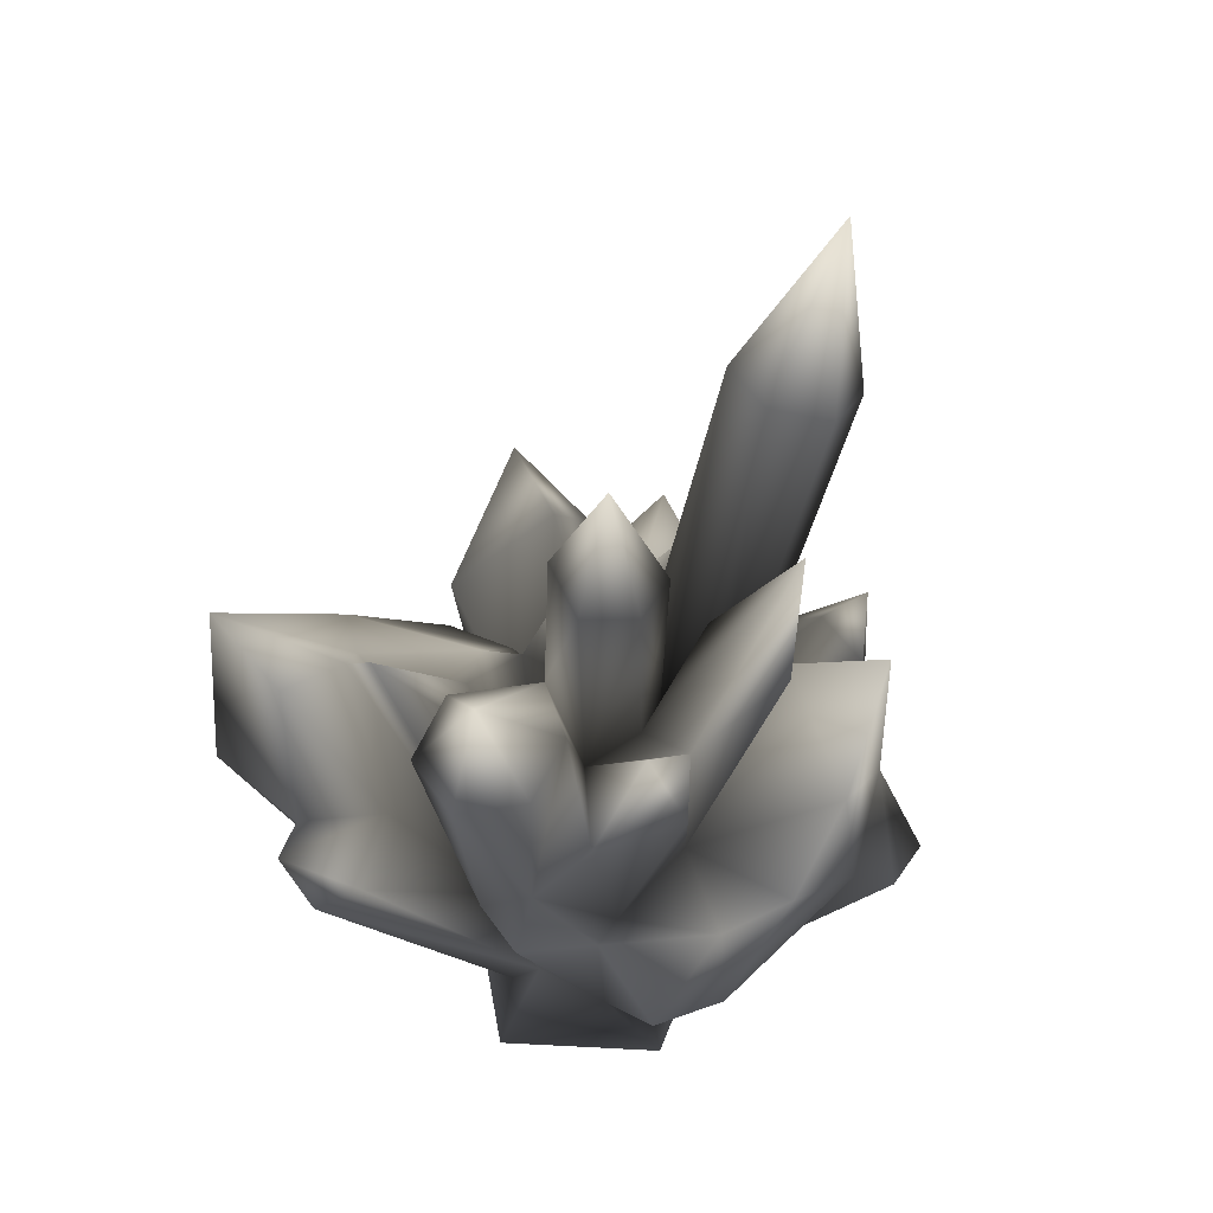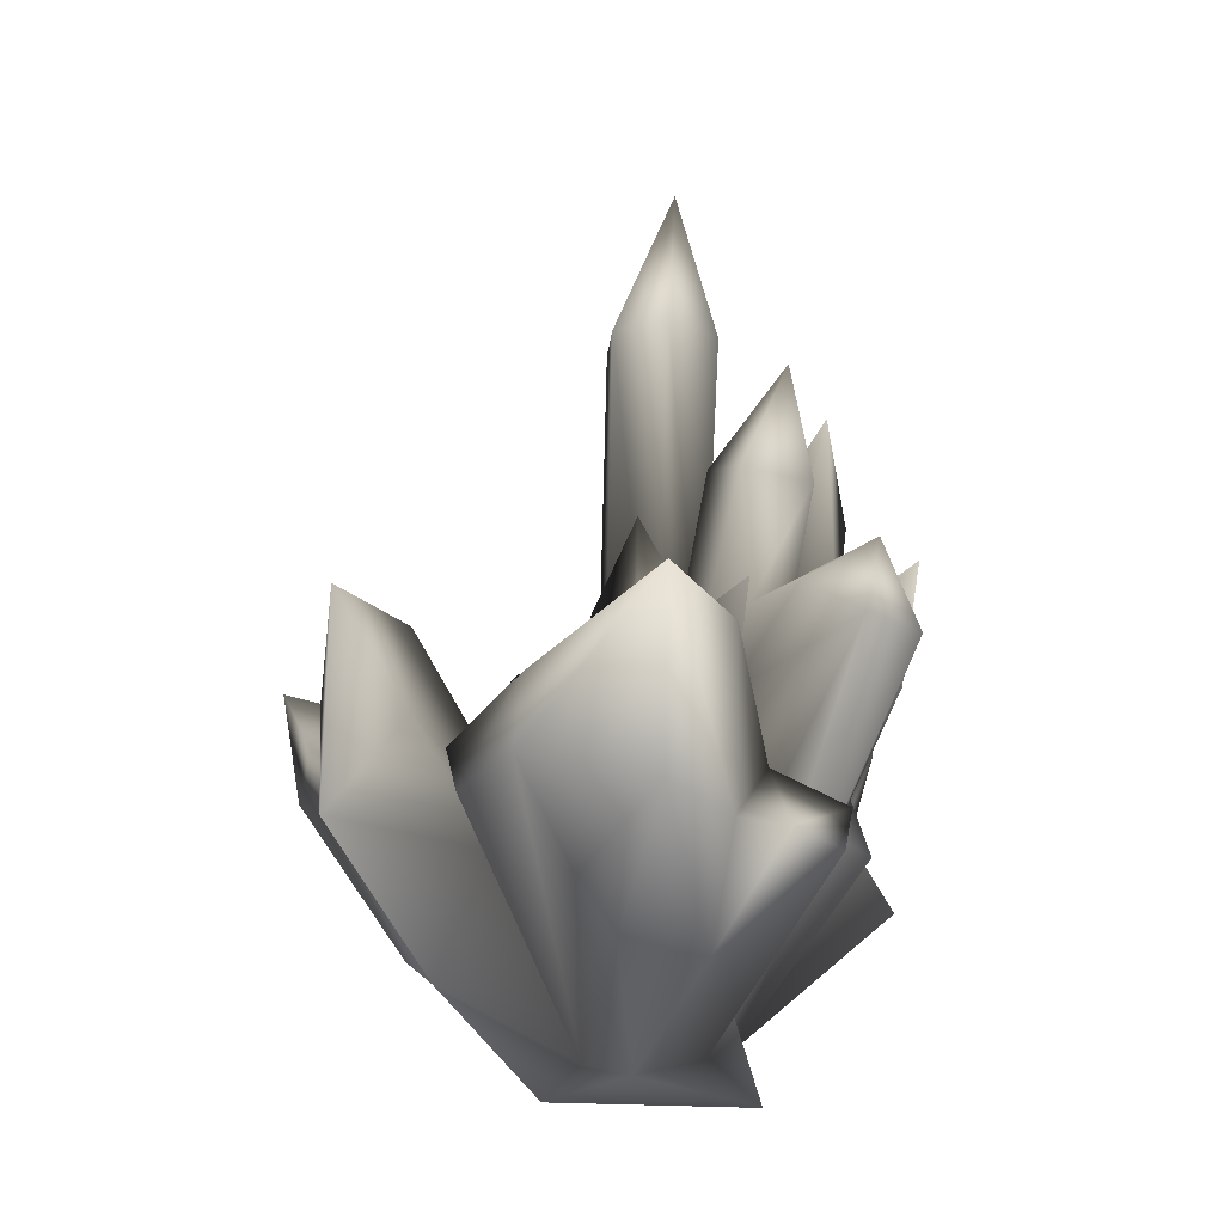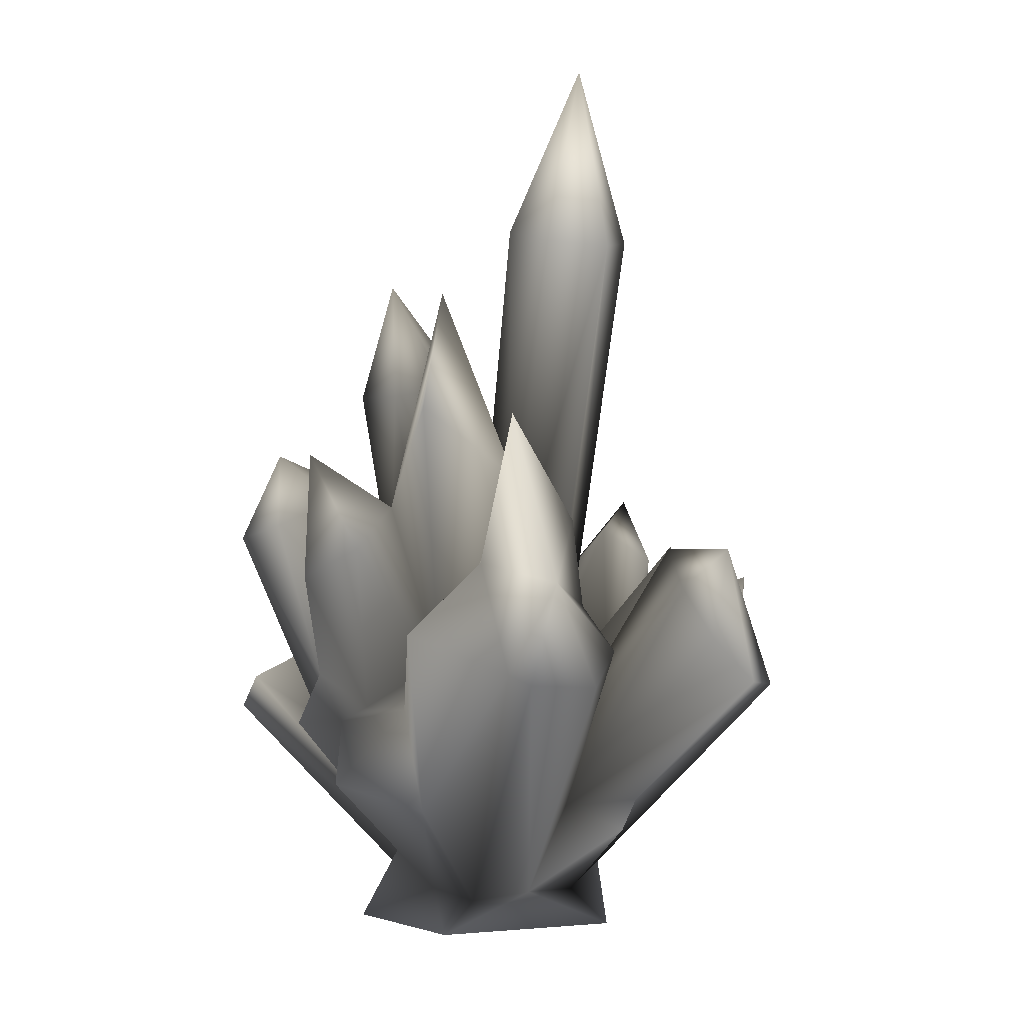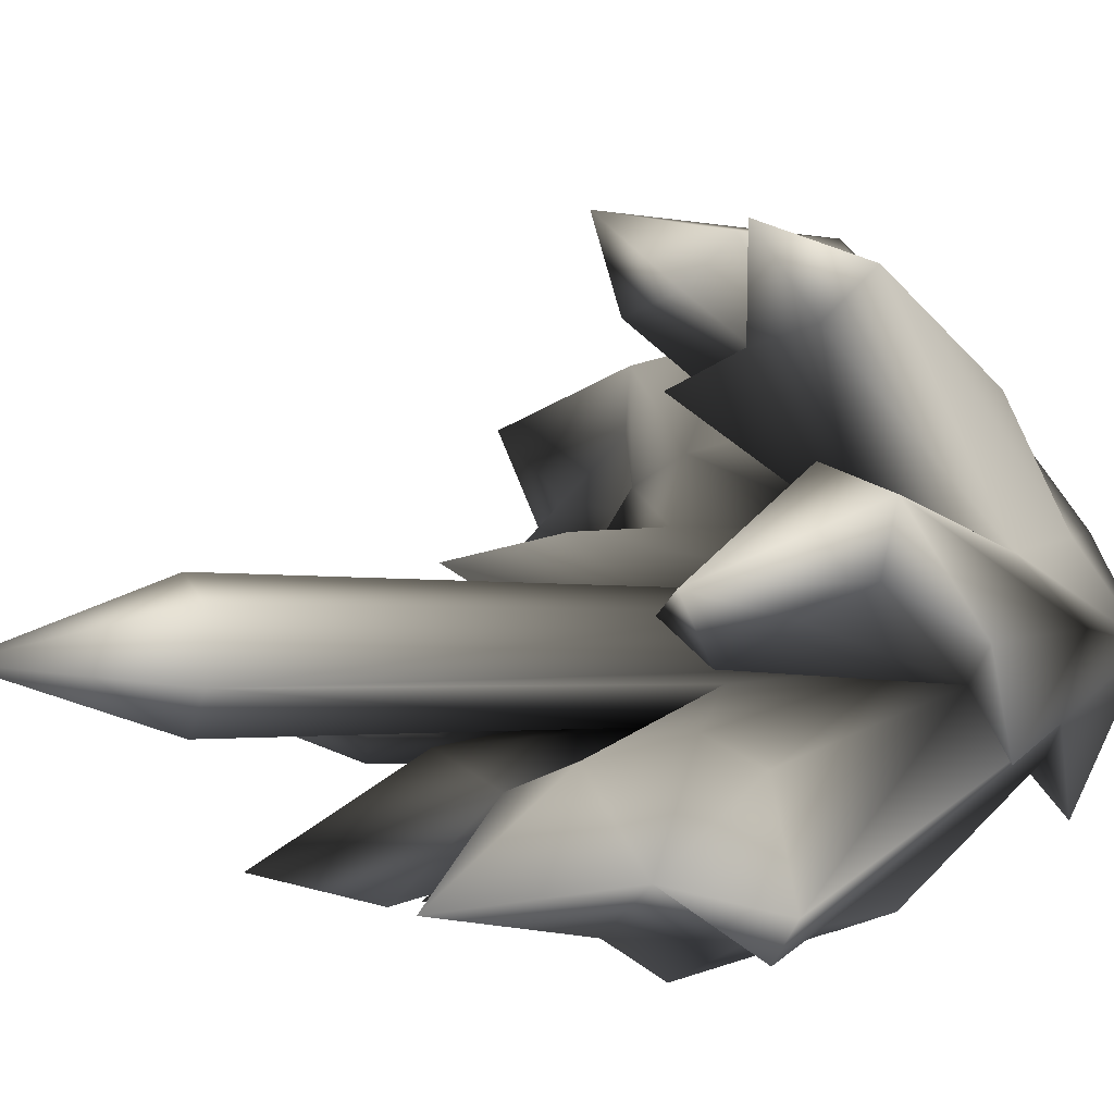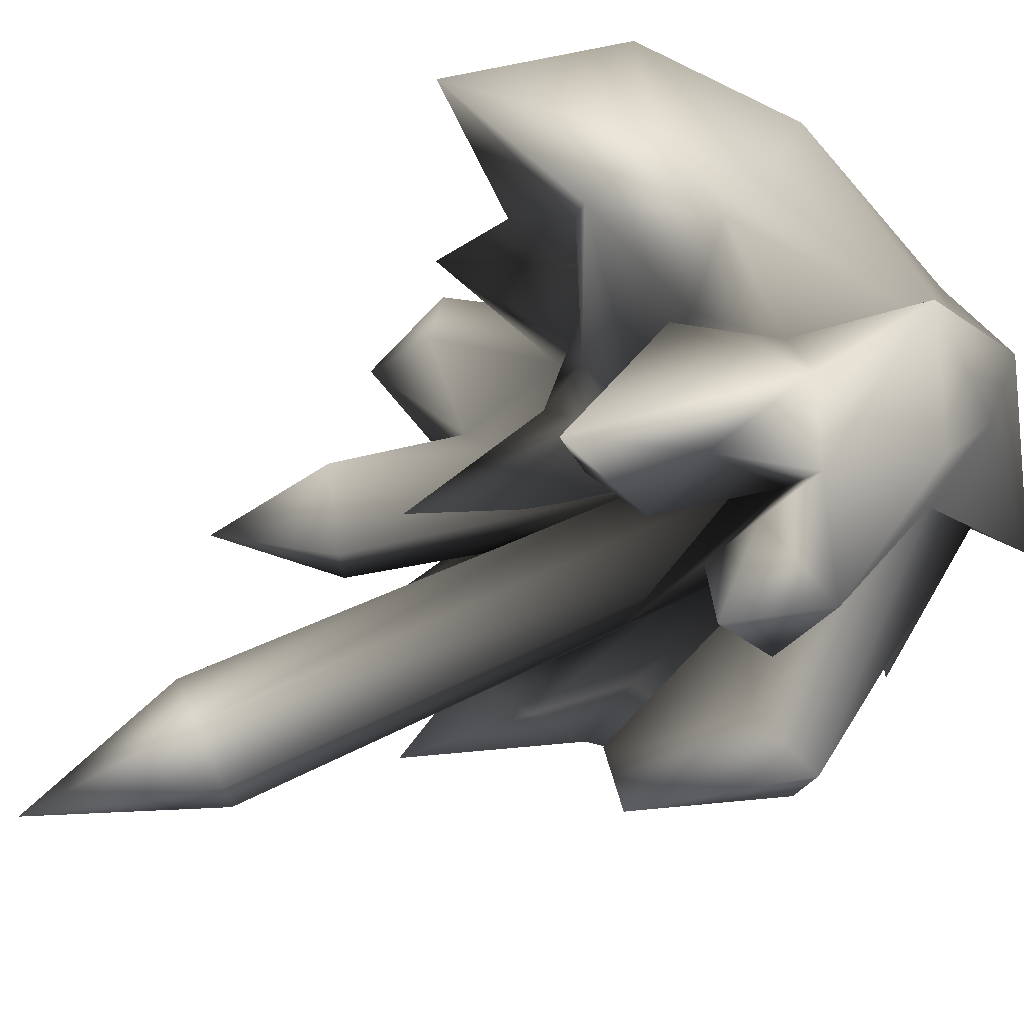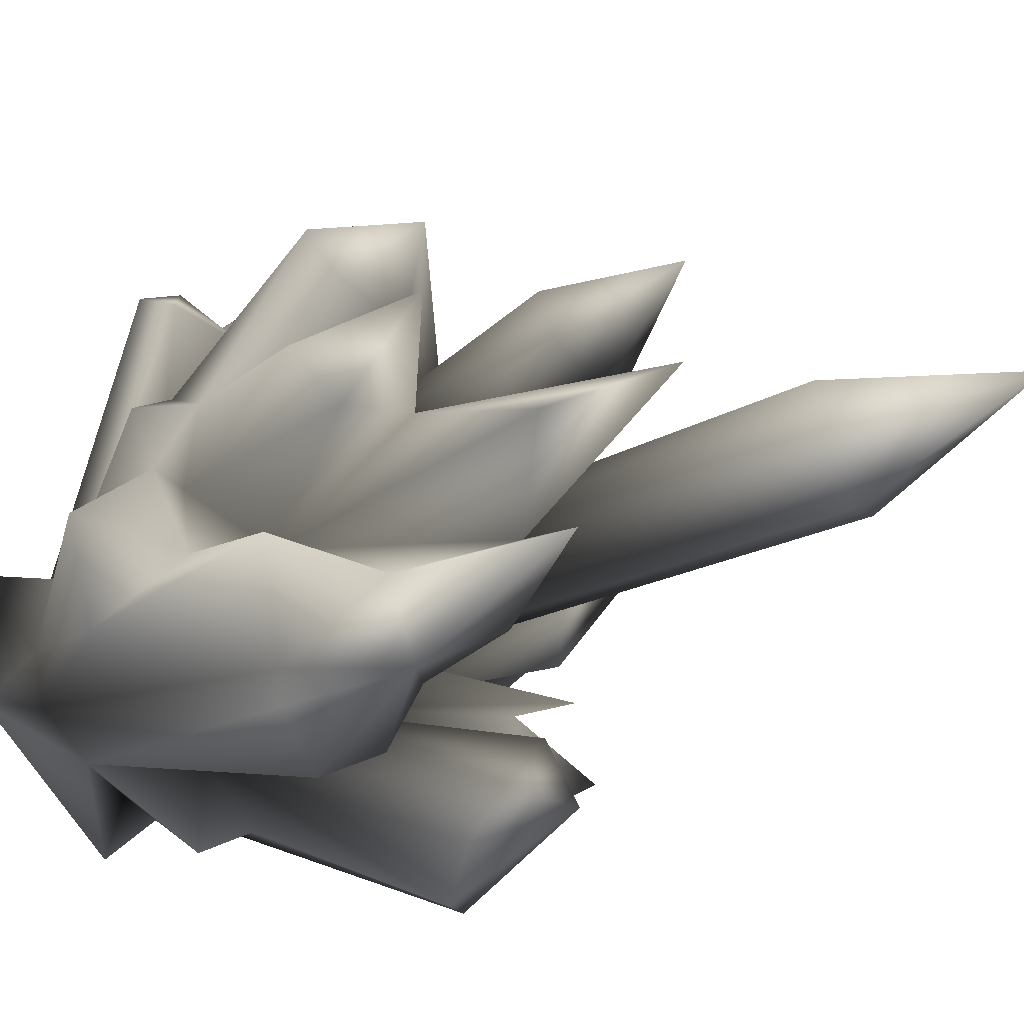
<metadata>
{"format":"obj","ext":"obj","renderer":"f3d","projection":"perspective","resolution":1024,"background":"white","views":[{"elev":35.6,"azim":118.2,"up":"+Y"},{"elev":-5.3,"azim":24.7,"up":"+Y"},{"elev":-1.0,"azim":168.3,"up":"+Y"},{"elev":-41.3,"azim":-103.2,"up":"+Z"},{"elev":36.6,"azim":-106.4,"up":"+Z"},{"elev":-70.4,"azim":118.4,"up":"+Z"}]}
</metadata>
<code>
v 0.1068 -0.5 -0.1352 0.9961 0.9961 0.9961
v 0.1083 -0.455 -0.06648 0.651 0.651 0.651
v -0.09939 -0.4998 -0.09557 0.9961 0.9961 0.9961
v -0.0642 -0.4625 -0.05567 0.2235 0.2235 0.2235
v 0.06599 -0.4667 -0.1002 0.4431 0.4431 0.4431
v 0.000846 -0.4561 -0.1127 0.8745 0.8745 0.8745
v -0.02863 -0.4967 0.09499 0.9961 0.9961 0.9961
v 0.07737 -0.4655 0.1101 1 1 1
v 0.1804 -0.4997 0.02769 0.9961 0.9961 0.9961
v 0.128 -0.4503 0.04098 0.6235 0.6235 0.6235
v -0.06734 -0.4596 0.04768 0.9647 0.9647 0.9647
v -0.1009 -0.387 -0.01366 0.902 0.902 0.902
v -0.1775 -0.361 0.1056 0.9961 0.9961 0.9961
v -0.08755 -0.3763 0.2143 0.9961 0.9961 0.9961
v -0.1498 -0.0473 -0.1922 0.5882 0.5882 0.5882
v -0.1532 -0.09242 -0.242 0.7412 0.7412 0.7412
v -0.215 -0.04712 -0.2181 0.9882 0.9882 0.9882
v -0.1985 -0.1523 -0.2178 0.9294 0.9294 0.9294
v 0.1527 -0.09222 0.04523 0.5137 0.5137 0.5137
v 0.06042 -0.292 0.02768 0 0 0
v 0.1507 0.004136 -0.02059 0.7804 0.7804 0.7804
v -0.3235 -0.1998 0.07638 0.9961 0.9961 0.9961
v -0.2435 -0.2093 0.1637 0.9922 0.9922 0.9922
v -0.02097 -0.01431 -0.2492 0.8118 0.8118 0.8118
v -0.02362 -0.1413 -0.146 0.502 0.502 0.502
v -0.06592 -0.1629 -0.265 0.7843 0.7843 0.7843
v 0.09837 -0.0217 -0.01621 0.6157 0.6157 0.6157
v 0.01102 -0.1078 0.0567 0.5216 0.5216 0.5216
v 0.03632 -0.1404 -0.03913 0.2078 0.2078 0.2078
v -0.006478 -0.321 0.003426 0.06274 0.06274 0.06274
v -0.01827 -0.006881 0.004454 0.6549 0.6549 0.6549
v 0.02872 0.09846 -0.01234 0.7765 0.7765 0.7765
v 0.2428 -0.3143 -0.1948 0.9961 0.9961 0.9961
v 0.1488 -0.3435 -0.2309 0.9961 0.9961 0.9961
v 0.2471 -0.232 0.005072 0.8784 0.8784 0.8784
v 0.2691 -0.2553 -0.04847 0.9922 0.9922 0.9922
v 0.138 -0.4101 -6e-06 0.8392 0.8392 0.8392
v 0.2445 -0.1967 -0.05523 0.9333 0.9333 0.9333
v 0.1399 -0.3306 0.2832 0.9961 0.9961 0.9961
v 0.0855 -0.2713 0.256 0.9451 0.9451 0.9451
v 0.2183 -0.1856 0.3526 0.9961 0.9961 0.9961
v -0.1547 -0.02234 0.1389 0.6471 0.6471 0.6471
v -0.09605 -0.117 0.2424 0.749 0.749 0.749
v -0.04919 -0.2476 0.1709 0.6392 0.6392 0.6392
v -0.2002 -0.2136 0.2391 0.9922 0.9922 0.9922
v -0.2026 0.01694 0.2171 0.9922 0.9922 0.9922
v -0.04199 -0.3541 -0.1223 0.3569 0.3569 0.3569
v -0.1234 -0.3453 -0.1431 0.9765 0.9765 0.9765
v -0.08268 -0.3685 -0.2367 0.9961 0.9961 0.9961
v 0.2429 -0.03977 0.2414 0.9529 0.9529 0.9529
v 0.2274 -0.1697 0.1272 0.5686 0.5686 0.5686
v 0.123 -0.1214 0.1702 0.5451 0.5451 0.5451
v 0.1645 -0.04551 0.2113 0.7529 0.7529 0.7529
v -0.01944 -0.1933 0.2952 0.9451 0.9451 0.9451
v 0.01421 -0.4579 0.09312 0.7451 0.7451 0.7451
v 0.03681 -0.08028 0.1225 0.8392 0.8392 0.8392
v -0.02173 -0.1149 0.1185 0.5451 0.5451 0.5451
v -0.06633 -0.1497 0.2283 0.5804 0.5804 0.5804
v 0.09388 -0.08996 0.2449 0.7725 0.7725 0.7725
v 0.04622 -0.08334 0.2886 0.9647 0.9647 0.9647
v 0.06077 -0.1593 0.3359 0.9961 0.9961 0.9961
v 0.06202 -0.1069 -0.1031 0.003922 0.003922 0.003922
v 0.08704 0.08846 -0.1707 0.3059 0.3059 0.3059
v 0.1582 0.1094 -0.2917 0.9333 0.9333 0.9333
v 0.1395 -0.02873 -0.1251 0.3137 0.3137 0.3137
v 0.0338 -0.102 -0.1549 0.02745 0.02745 0.02745
v 0.1367 0.2354 -0.2911 0.9529 0.9529 0.9529
v -0.2087 -0.04296 0.002802 0.702 0.702 0.702
v -0.0963 -0.2439 -0.01652 0.2078 0.2078 0.2078
v -0.1438 -0.2162 0.07468 0.2824 0.2824 0.2824
v -0.2163 -0.1147 0.06354 0.7608 0.7608 0.7608
v -0.2283 -0.1077 0.1934 0.9137 0.9137 0.9137
v 0.2378 -0.2176 0.238 0.9255 0.9255 0.9255
v 0.1835 -0.3474 0.1658 0.9961 0.9961 0.9961
v 0.2171 0.008938 0.3417 0.9882 0.9882 0.9882
v 0.3175 -0.2484 0.1659 0.9961 0.9961 0.9961
v 0.3058 -0.2081 0.112 0.8353 0.8353 0.8353
v 0.1273 -0.327 0.04377 0.251 0.251 0.251
v 0.2901 -0.2257 0.2277 0.9686 0.9686 0.9686
v 0.2285 0.01233 -0.08876 0.549 0.549 0.549
v 0.2221 -0.0476 -0.2189 0.898 0.898 0.898
v 0.2724 -0.07874 -0.1401 0.9843 0.9843 0.9843
v 0.1798 0.000489 -0.1995 0.7255 0.7255 0.7255
v 0.1186 -0.18 -0.1662 0.4706 0.4706 0.4706
v 0.273 0.05977 -0.2003 0.9647 0.9647 0.9647
v 0.04525 0.03508 -0.2405 0.7059 0.7059 0.7059
v 0.2262 -0.2482 -0.1215 0.9686 0.9686 0.9686
v 0.1977 -0.2316 -0.1292 0.6275 0.6275 0.6275
v 0.1703 -0.2289 -0.2349 0.8824 0.8824 0.8824
v -0.0516 -0.1818 -0.08076 0.2627 0.2627 0.2627
v -0.1248 -0.1984 -0.05892 0.3961 0.3961 0.3961
v -0.01777 -0.3089 -0.08995 0.1333 0.1333 0.1333
v 0.006893 0.3309 -0.1445 0.9294 0.9294 0.9294
v -0.06141 0.3261 -0.1445 0.9765 0.9765 0.9765
v 0.04202 0.3194 -0.2021 0.9059 0.9059 0.9059
v 0.008857 0.303 -0.2597 0.9608 0.9608 0.9608
v -0.05944 0.2982 -0.2597 0.9882 0.9882 0.9882
v -0.09457 0.3098 -0.2021 0.9725 0.9725 0.9725
v -0.02937 0.4983 -0.2466 0.9961 0.9961 0.9961
v -0.2528 -0.1565 -0.09234 0.7529 0.7529 0.7529
v -0.2896 -0.2096 -0.1502 0.9961 0.9961 0.9961
v -0.2493 -0.2032 -0.2085 0.9922 0.9922 0.9922
v 0.2156 0.01328 0.1442 0.9569 0.9569 0.9569
v 0.08923 -0.08553 0.11 0.5569 0.5569 0.5569
v 0.3341 -0.03372 -0.02057 0.9922 0.9922 0.9922
v 0.2982 -0.0192 -0.08757 0.9176 0.9176 0.9176
v 0.2999 -0.01552 0.04643 0.8941 0.8941 0.8941
v 0.2297 0.01721 0.04643 0.8902 0.8902 0.8902
v 0.2895 0.06523 -0.02271 0.9608 0.9608 0.9608
v 0.1408 0.1453 -0.02081 0.9373 0.9373 0.9373
v 0.1973 0.1334 -0.08508 0.902 0.902 0.902
v 0.1661 0.1319 -0.1376 0.7804 0.7804 0.7804
v 0.1058 0.1418 -0.1376 0.4471 0.4471 0.4471
v 0.07676 0.1532 -0.08508 0.7255 0.7255 0.7255
v 0.1637 0.2635 -0.1004 0.9608 0.9608 0.9608
v 0.16 -0.07926 -0.07098 0.1882 0.1882 0.1882
v 0.05825 -0.04992 0.05922 0.5725 0.5725 0.5725
v -0.01609 -0.2892 0.06721 0.08628 0.08628 0.08628
v -0.3019 -0.15 0.01513 0.8196 0.8196 0.8196
v -0.2682 -0.1441 0.1437 0.7608 0.7608 0.7608
v -0.3341 -0.08414 0.09247 0.9961 0.9961 0.9961
v 0.0537 -0.1941 -0.3733 0.9961 0.9961 0.9961
v 0.07139 -0.1847 -0.3367 0.8588 0.8588 0.8588
v -0.04071 -0.1128 -0.2165 0.6549 0.6549 0.6549
v -0.01783 -0.1972 -0.3733 0.9922 0.9922 0.9922
v 0.01627 -0.08439 -0.3342 0.9922 0.9922 0.9922
v -0.2125 -0.06128 0.1237 0.8314 0.8314 0.8314
v 0.1019 -0.06196 -0.334 0.9294 0.9294 0.9294
v 0.07135 0.09966 -0.3575 0.9843 0.9843 0.9843
v 0.1795 -0.1407 -0.3162 0.9961 0.9961 0.9961
f 2 1 5
f 2 9 1
f 37 9 2
f 3 4 6
f 3 6 1
f 5 1 6
f 55 7 8
f 9 8 7
f 10 9 37
f 9 10 8
f 7 11 3
f 12 4 3
f 3 11 12
f 9 3 1
f 7 3 9
f 7 55 14
f 14 23 13
f 23 14 45
f 15 100 91
f 92 16 15
f 92 47 16
f 15 91 92
f 47 18 16
f 16 17 15
f 17 16 18
f 17 100 15
f 27 20 19
f 21 27 19
f 11 13 22
f 13 23 22
f 124 92 25
f 25 24 124
f 92 124 26
f 26 47 92
f 27 117 20
f 27 29 32
f 31 29 30
f 29 31 32
f 30 28 31
f 31 28 32
f 32 28 117
f 27 32 117
f 35 37 2
f 2 36 35
f 87 38 36
f 88 38 87
f 36 38 35
f 8 74 39
f 8 39 55
f 55 39 40
f 39 41 40
f 41 39 74
f 118 42 43
f 43 44 118
f 44 43 45
f 46 43 42
f 72 45 46
f 43 46 45
f 6 49 47
f 49 4 48
f 49 6 4
f 49 48 47
f 51 50 73
f 59 53 52
f 51 53 50
f 53 51 78
f 53 59 75
f 75 50 53
f 54 55 61
f 52 56 59
f 44 57 118
f 44 58 57
f 44 54 58
f 54 44 55
f 57 58 60
f 60 58 54
f 56 60 59
f 60 54 61
f 60 56 57
f 62 65 63
f 83 84 64
f 66 63 86
f 63 66 62
f 64 84 86
f 67 86 63
f 86 67 64
f 67 63 65
f 83 67 65
f 64 67 83
f 70 68 71
f 71 68 69
f 72 70 23
f 72 23 45
f 61 40 41
f 55 40 61
f 61 75 60
f 75 61 41
f 60 75 59
f 73 41 74
f 74 8 10
f 50 75 73
f 75 41 73
f 10 37 76
f 76 37 77
f 74 76 79
f 76 74 10
f 74 79 73
f 78 51 77
f 37 78 77
f 77 79 76
f 51 73 79
f 79 77 51
f 38 88 82
f 38 82 80
f 80 82 116
f 82 88 81
f 83 65 116
f 84 83 81
f 81 88 84
f 82 81 85
f 81 83 85
f 85 83 116
f 85 116 82
f 86 24 66
f 2 33 87
f 33 34 89
f 84 88 89
f 33 89 87
f 89 88 87
f 30 90 69
f 92 91 90
f 91 69 90
f 69 118 30
f 68 118 69
f 68 70 118
f 29 93 94
f 94 30 29
f 95 66 96
f 95 62 66
f 93 62 95
f 93 29 62
f 66 97 96
f 25 66 24
f 66 25 97
f 90 94 98
f 90 97 92
f 97 90 98
f 25 92 97
f 90 30 94
f 96 99 95
f 97 98 99
f 99 96 97
f 99 98 94
f 95 99 93
f 93 99 94
f 12 69 91
f 12 91 100
f 101 12 100
f 4 12 101
f 101 48 4
f 48 101 102
f 47 102 18
f 47 48 102
f 17 101 100
f 17 18 102
f 102 101 17
f 78 19 103
f 103 53 78
f 53 103 52
f 104 19 20
f 19 104 103
f 103 104 52
f 105 38 106
f 78 37 107
f 105 35 38
f 35 107 37
f 107 35 105
f 108 19 107
f 19 78 107
f 108 21 19
f 21 80 116
f 80 106 38
f 105 106 109
f 109 21 108
f 80 109 106
f 80 21 109
f 109 108 107
f 109 107 105
f 27 21 110
f 111 116 112
f 116 65 112
f 111 21 116
f 21 111 110
f 65 113 112
f 113 65 62
f 27 114 29
f 27 110 114
f 29 114 113
f 113 62 29
f 111 112 115
f 115 114 110
f 113 115 112
f 113 114 115
f 115 110 111
f 117 104 20
f 52 104 56
f 118 28 30
f 28 118 57
f 56 104 117
f 56 117 28
f 28 57 56
f 36 2 87
f 14 55 44
f 7 14 11
f 13 11 14
f 119 71 69
f 70 71 120
f 120 23 70
f 12 11 22
f 22 23 120
f 12 22 119
f 69 12 119
f 119 121 71
f 120 121 22
f 22 121 119
f 71 121 120
f 45 14 44
f 33 2 34
f 5 34 2
f 123 5 122
f 125 47 26
f 125 6 47
f 6 122 5
f 122 6 125
f 123 122 126
f 126 26 124
f 126 122 125
f 125 26 126
f 70 42 118
f 42 70 127
f 70 72 127
f 127 72 46
f 46 42 127
f 86 84 128
f 126 124 24
f 126 24 129
f 86 128 129
f 24 86 129
f 126 129 128
f 130 89 34
f 89 130 84
f 34 123 130
f 34 5 123
f 126 128 123
f 130 128 84
f 130 123 128

</code>
